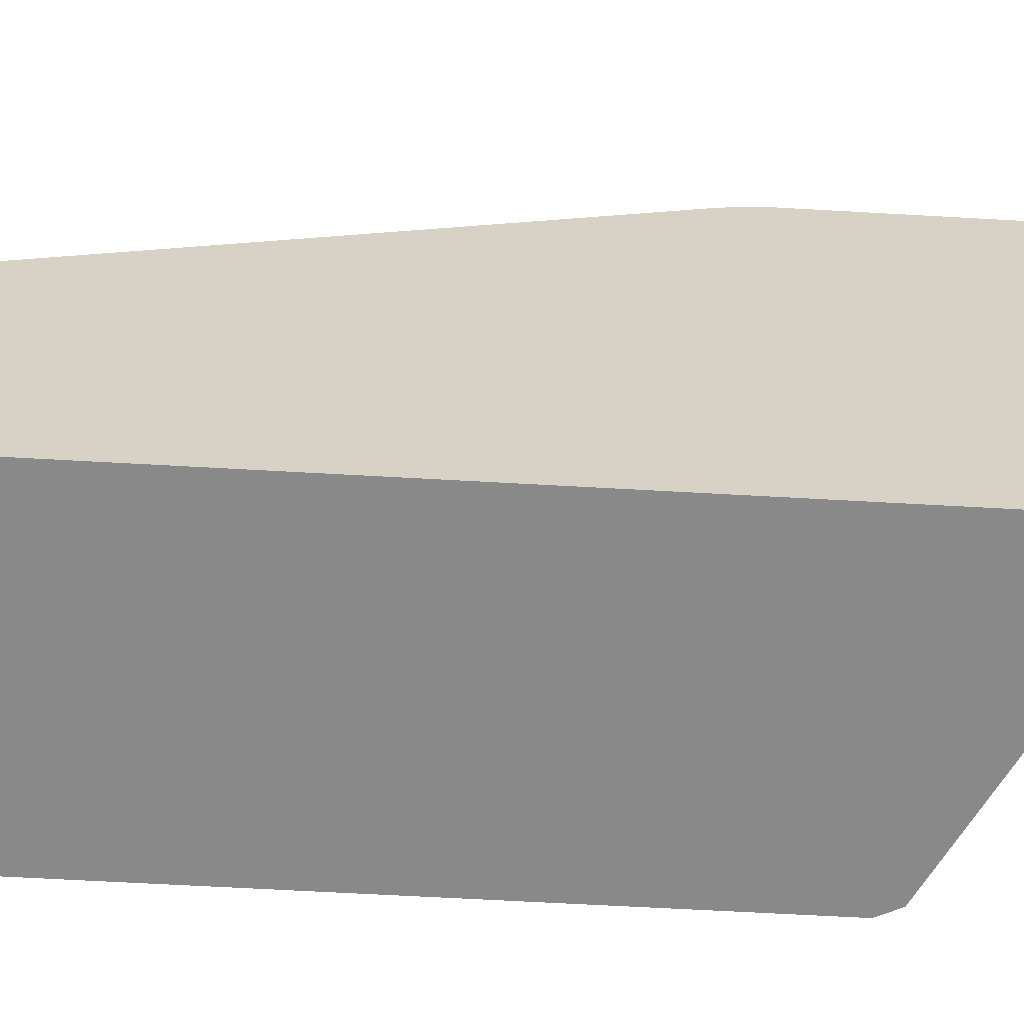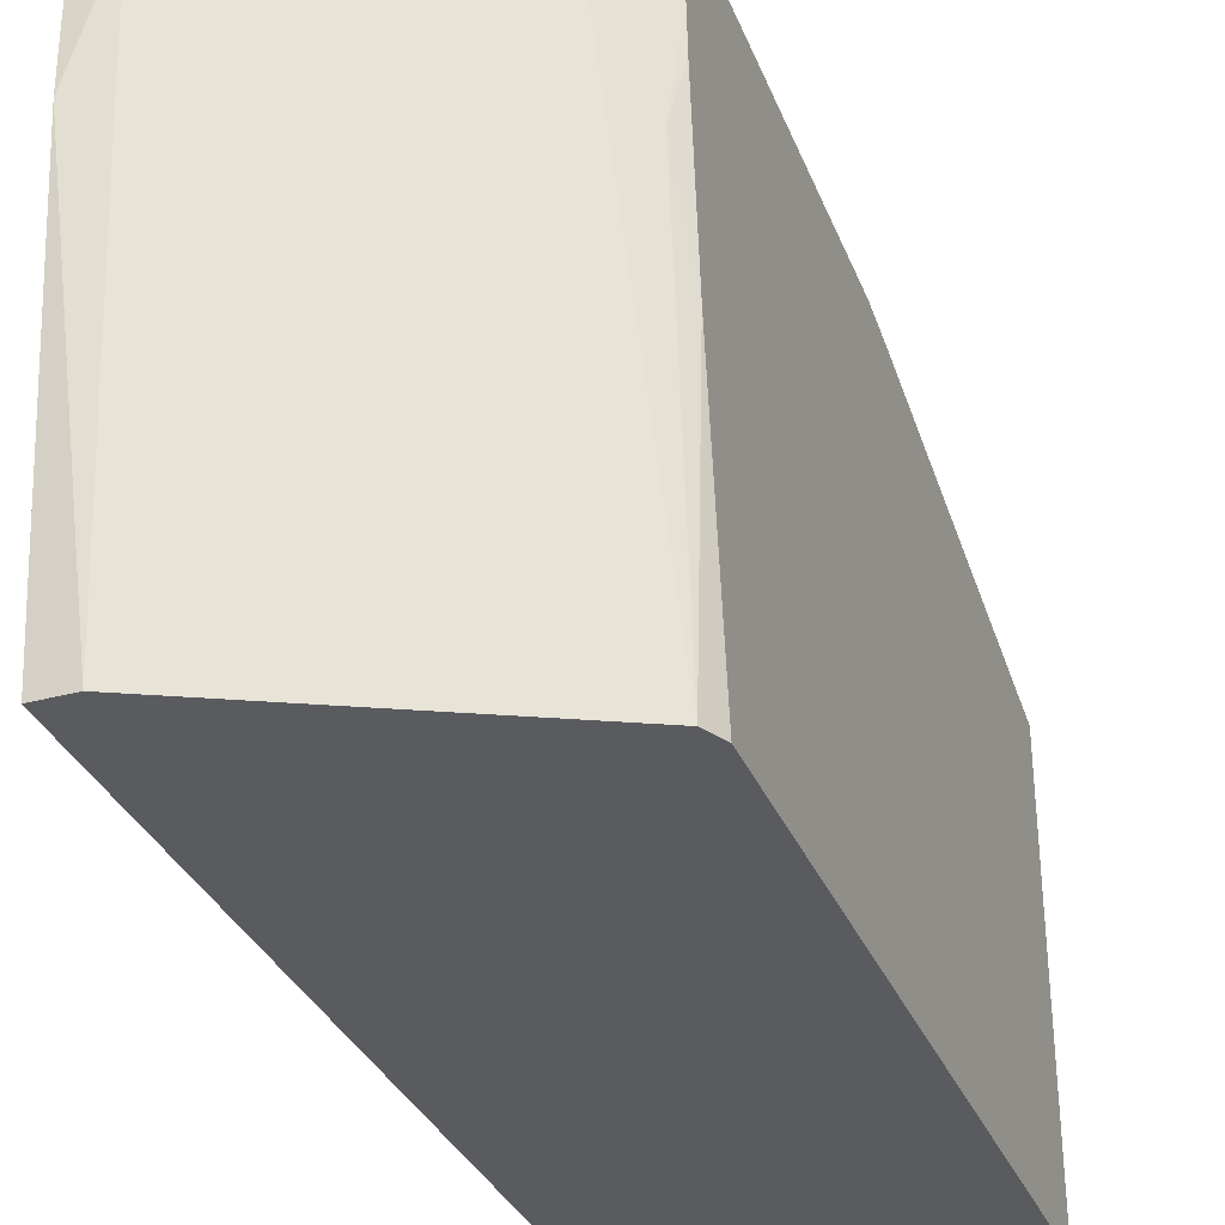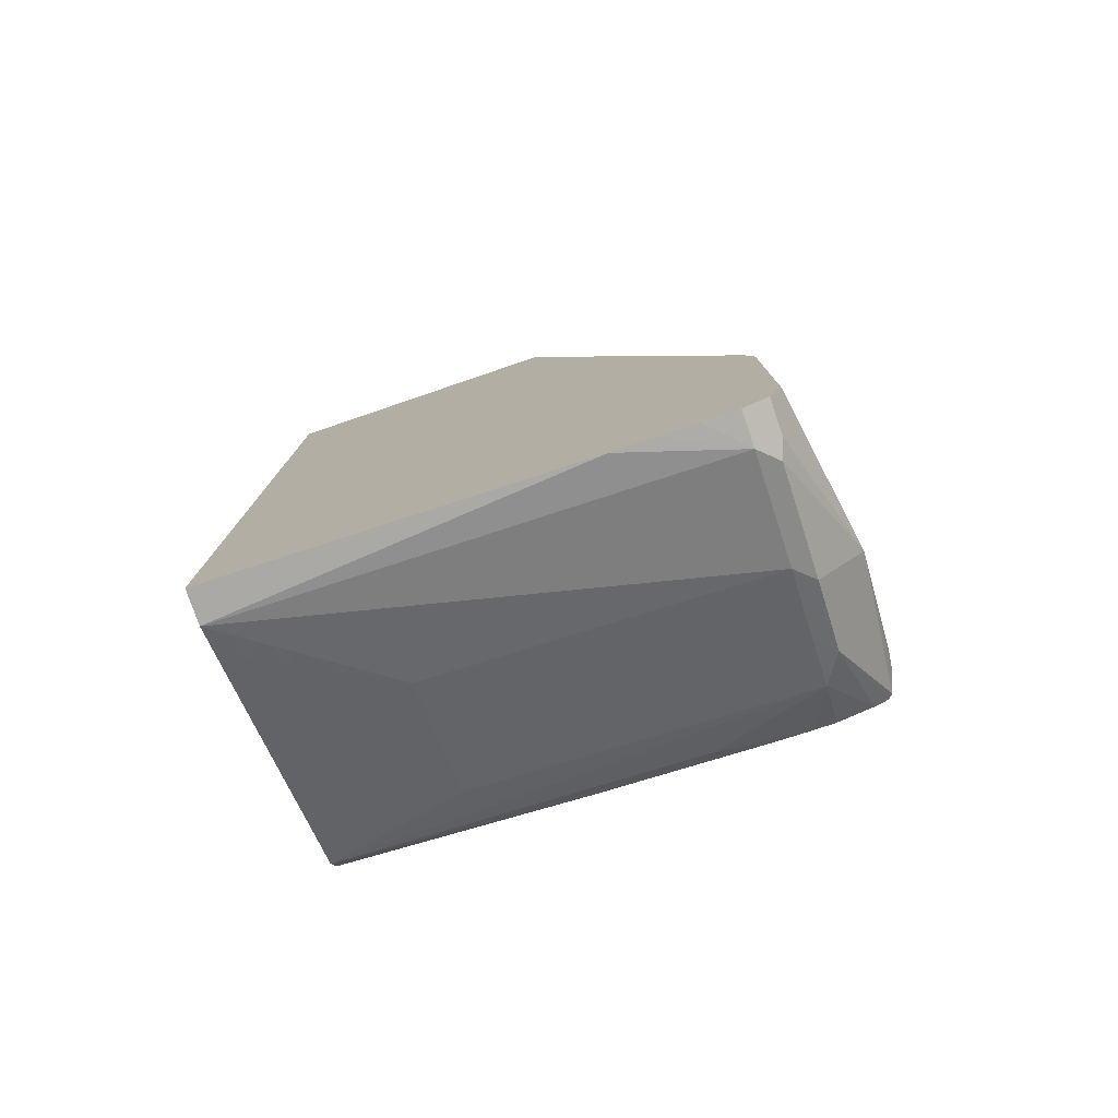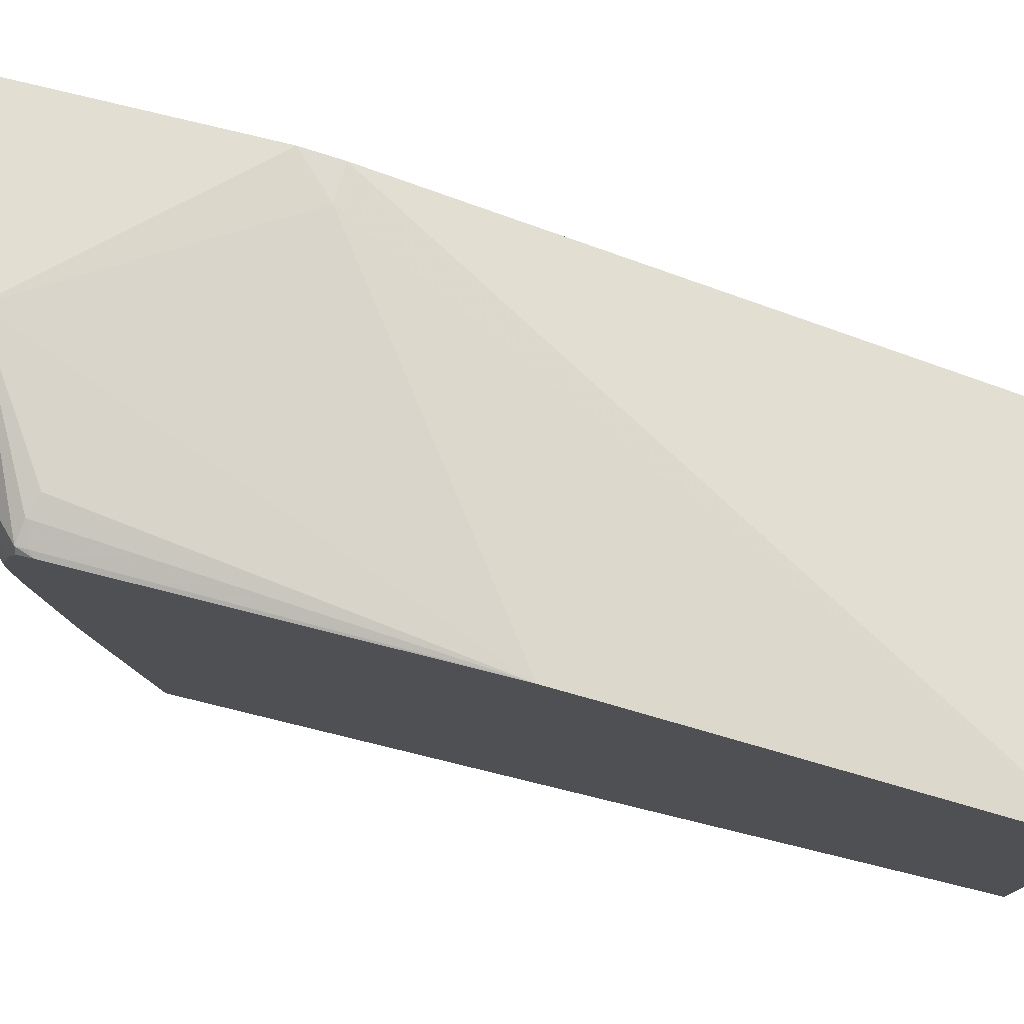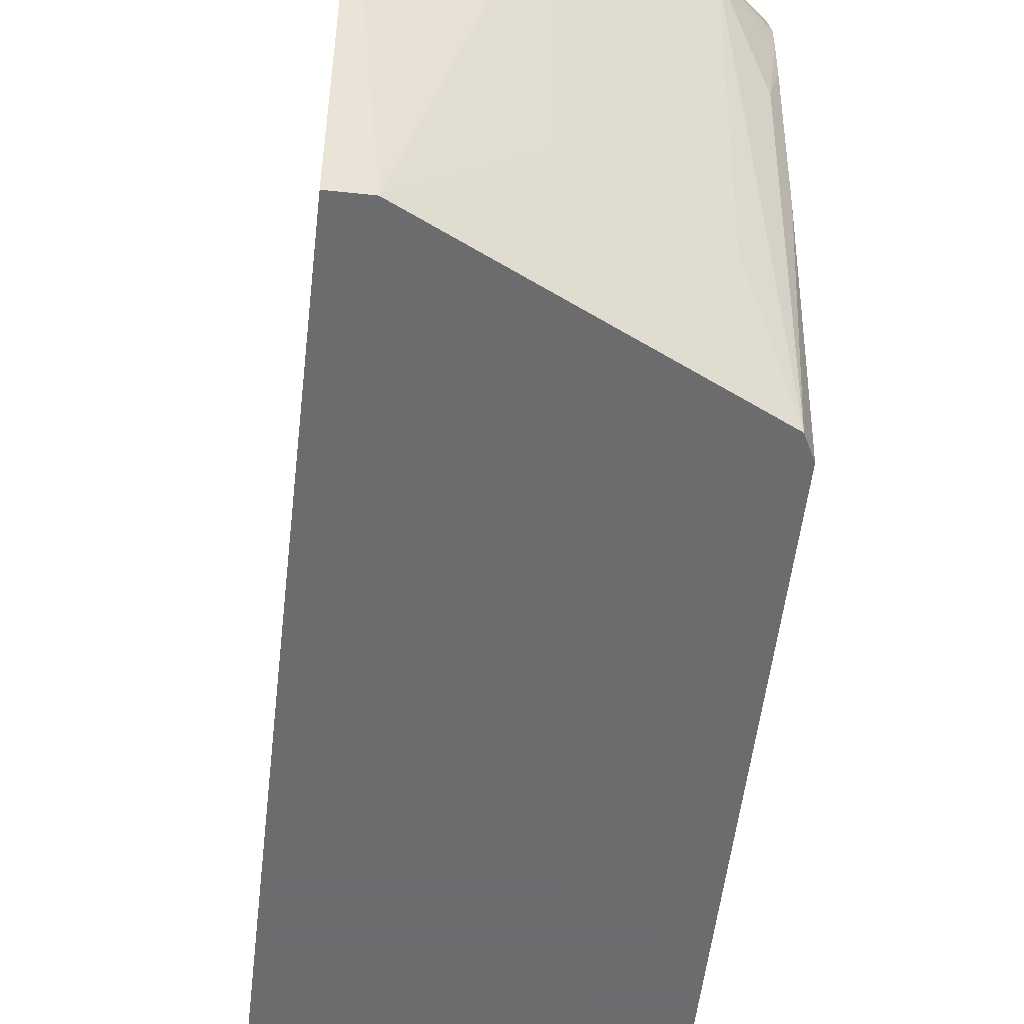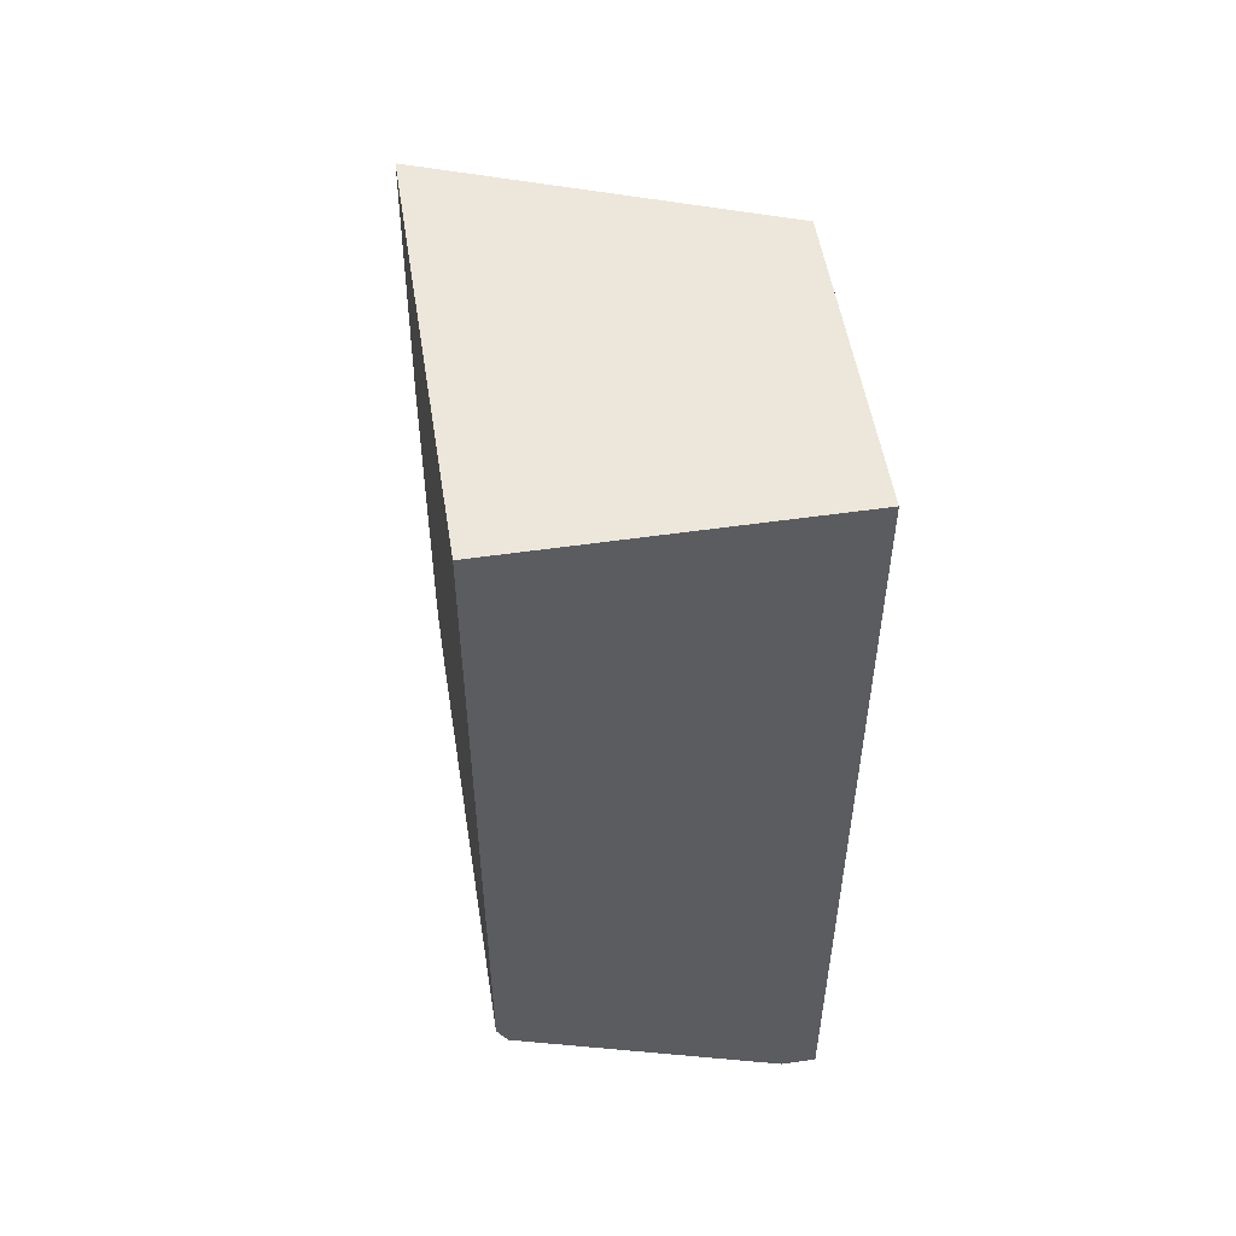
<metadata>
{"format":"obj","ext":"obj","renderer":"f3d","projection":"perspective","resolution":1024,"background":"white","views":[{"elev":-63.0,"azim":-93.3,"up":"+Z"},{"elev":-33.2,"azim":20.3,"up":"+Z"},{"elev":-78.1,"azim":-71.2,"up":"+Y"},{"elev":77.6,"azim":103.7,"up":"+Z"},{"elev":-53.8,"azim":-6.5,"up":"+Z"},{"elev":52.7,"azim":171.1,"up":"+Y"}]}
</metadata>
<code>
v 0.1992 -0.4269 0.83
v 0.1423 -0.4648 0.83
v 0.2087 -0.43 0.8284
v 0.2205 -0.2538 0.8158
v 0.05843 -0.4933 0.8158
v 0.0759 -0.4933 0.8158
v 0.05843 -0.5049 0.81
v 0.0759 -0.5059 0.8095
v 0.08539 -0.5075 0.8063
v 0.1423 -0.4696 0.8253
v 0.2182 -0.4316 0.8253
v 0.0759 -0.3604 0.8158
v 0.05843 -0.3779 0.8158
v 0.2182 -0.4269 0.8253
v 0.2205 -0.2325 0.8111
v 0.2205 -0.4245 0.8241
v 0.05843 -0.5059 0.8095
v 0.05843 -0.5117 0.7978
v 0.0759 -0.5122 0.7968
v 0.1328 -0.4933 0.7968
v 0.1423 -0.4885 0.8063
v 0.1802 -0.4696 0.8063
v 0.2205 -0.431 0.823
v 0.05843 -0.3604 0.8119
v 0.2205 -0.05178 0.7635
v 0.05843 -0.5122 0.7968
v 0.05843 -0.5122 0.7793
v 0.05843 -0.5119 0.7602
v 0.05843 -0.5115 0.7399
v 0.0759 -0.4933 0.5524
v 0.1328 -0.4743 0.6261
v 0.1834 -0.449 0.6261
v 0.1707 -0.4743 0.7968
v 0.196 -0.4616 0.7968
v 0.2205 -0.4346 0.8158
v 0.05843 -0.05178 0.7032
v 0.2205 -0.05178 0.5524
v 0.05843 -0.4933 0.5524
v 0.08997 -0.4862 0.5524
v 0.2024 -0.43 0.5524
v 0.196 -0.4426 0.6261
v 0.215 -0.4237 0.5524
v 0.215 -0.4426 0.7399
v 0.2205 -0.4399 0.7861
v 0.2205 -0.4399 0.7968
v 0.05843 -0.05178 0.5524
v 0.2205 -0.4127 0.5524
v 0.2157 -0.4223 0.5524
v 0.2205 -0.4304 0.683
v 0.2205 -0.4386 0.7658
f 25 37 46
f 25 46 36
f 20 32 33
f 24 25 36
f 22 35 23
f 22 34 35
f 22 33 34
f 20 22 21
f 20 33 22
f 20 31 32
f 18 26 19
f 19 30 20
f 19 29 30
f 19 28 29
f 19 27 28
f 19 26 27
f 12 25 24
f 12 15 25
f 12 24 13
f 29 38 30
f 11 22 23
f 20 30 31
f 30 39 31
f 34 43 44
f 30 46 37
f 11 16 14
f 47 49 48
f 43 50 44
f 43 49 50
f 42 49 43
f 42 48 49
f 34 45 35
f 34 44 45
f 34 42 43
f 34 41 42
f 32 39 40
f 32 34 33
f 32 41 34
f 32 42 41
f 32 40 42
f 31 39 32
f 30 40 39
f 30 42 40
f 30 48 42
f 30 47 48
f 30 37 47
f 30 38 46
f 11 23 16
f 5 13 24
f 10 22 11
f 4 45 44
f 4 35 45
f 4 23 35
f 4 16 23
f 4 14 16
f 4 15 12
f 3 14 4
f 3 11 14
f 2 13 5
f 2 12 13
f 2 11 3
f 2 10 11
f 2 9 10
f 2 8 9
f 2 7 8
f 2 6 7
f 2 5 6
f 1 4 2
f 1 3 4
f 1 2 3
f 10 21 22
f 4 44 50
f 4 50 49
f 2 4 12
f 4 47 37
f 9 21 10
f 4 49 47
f 9 20 21
f 9 19 20
f 9 18 19
f 9 17 18
f 8 17 9
f 5 17 7
f 5 18 17
f 5 26 18
f 5 27 26
f 7 17 8
f 5 28 27
f 4 37 25
f 5 7 6
f 5 24 36
f 5 36 46
f 4 25 15
f 5 38 29
f 5 29 28
f 5 46 38

</code>
